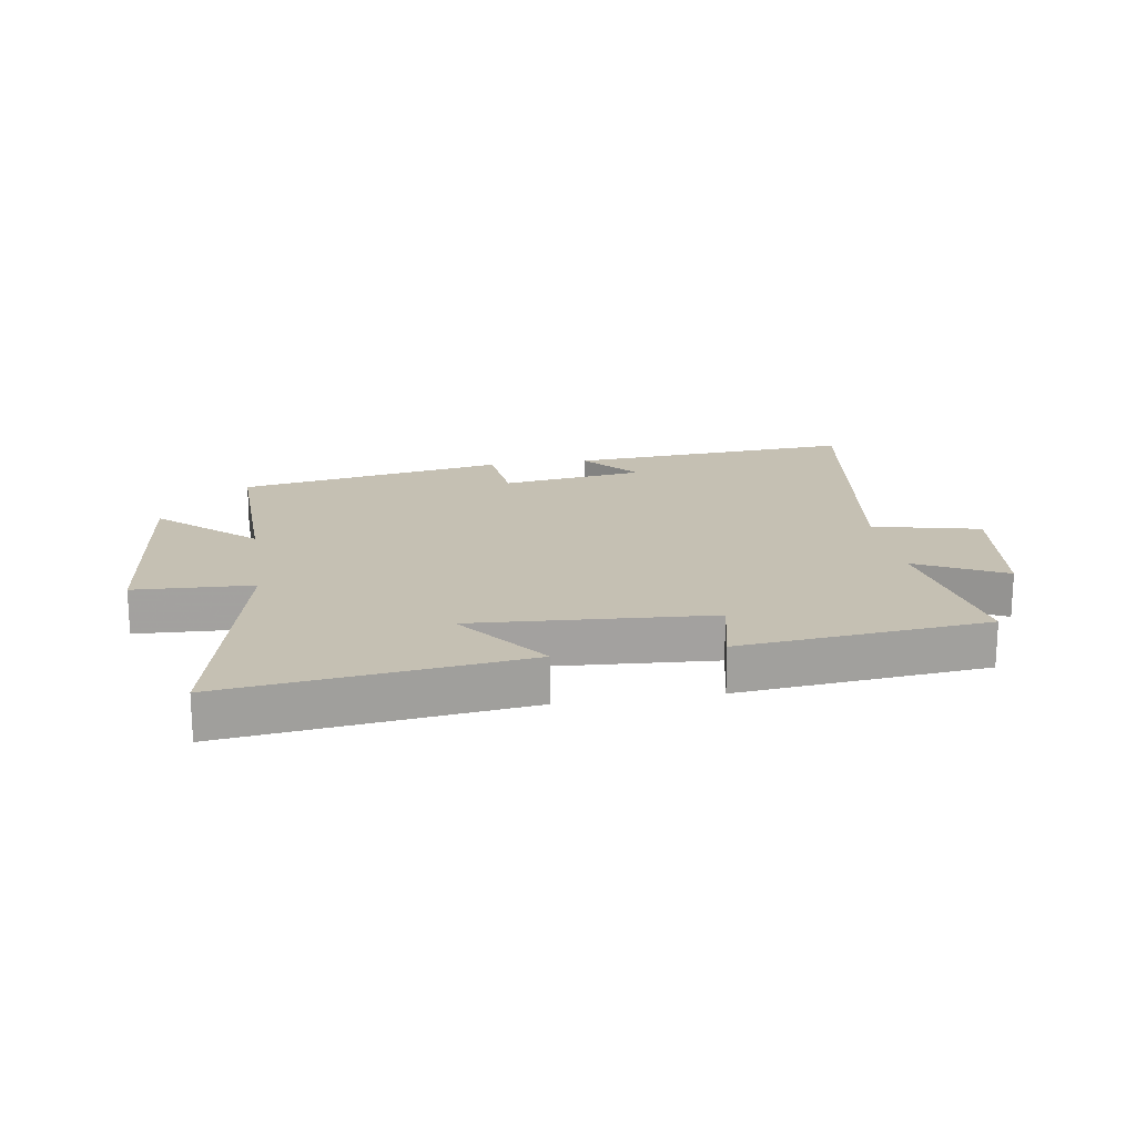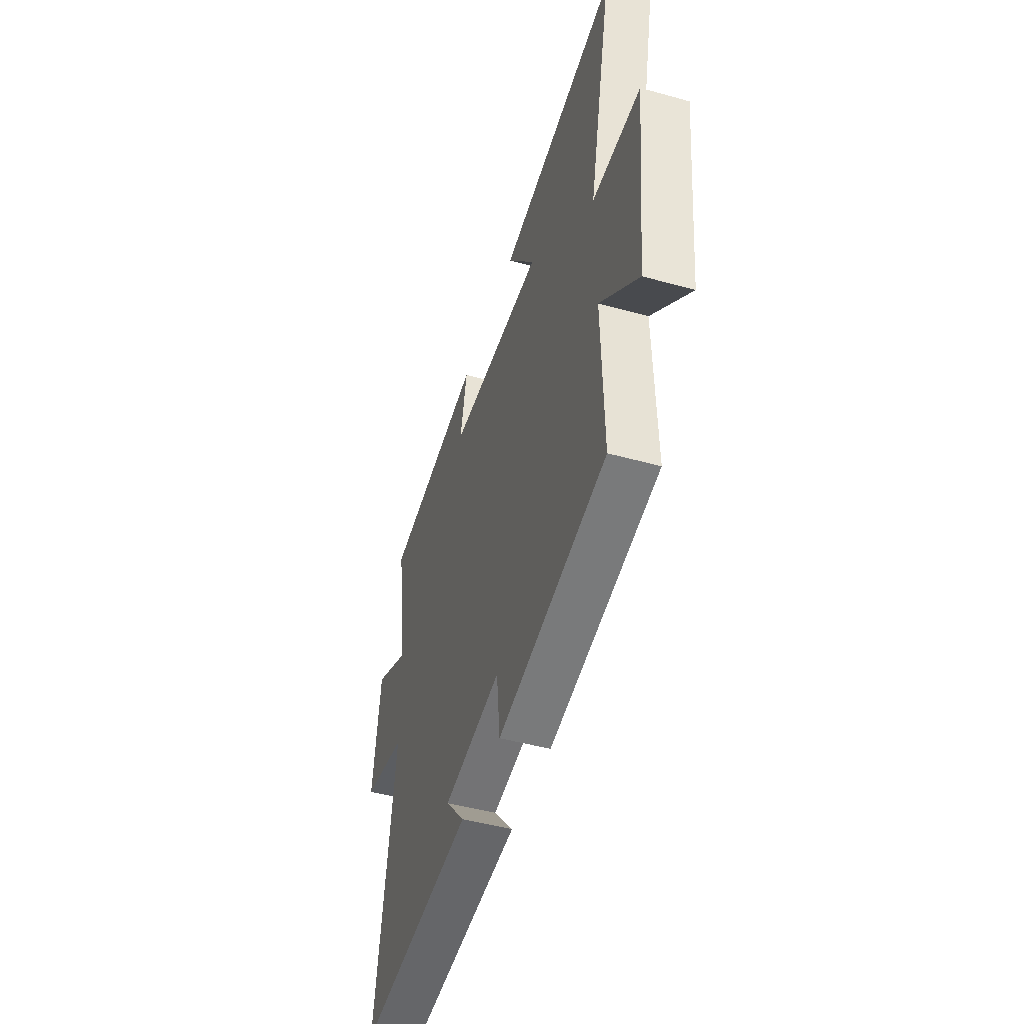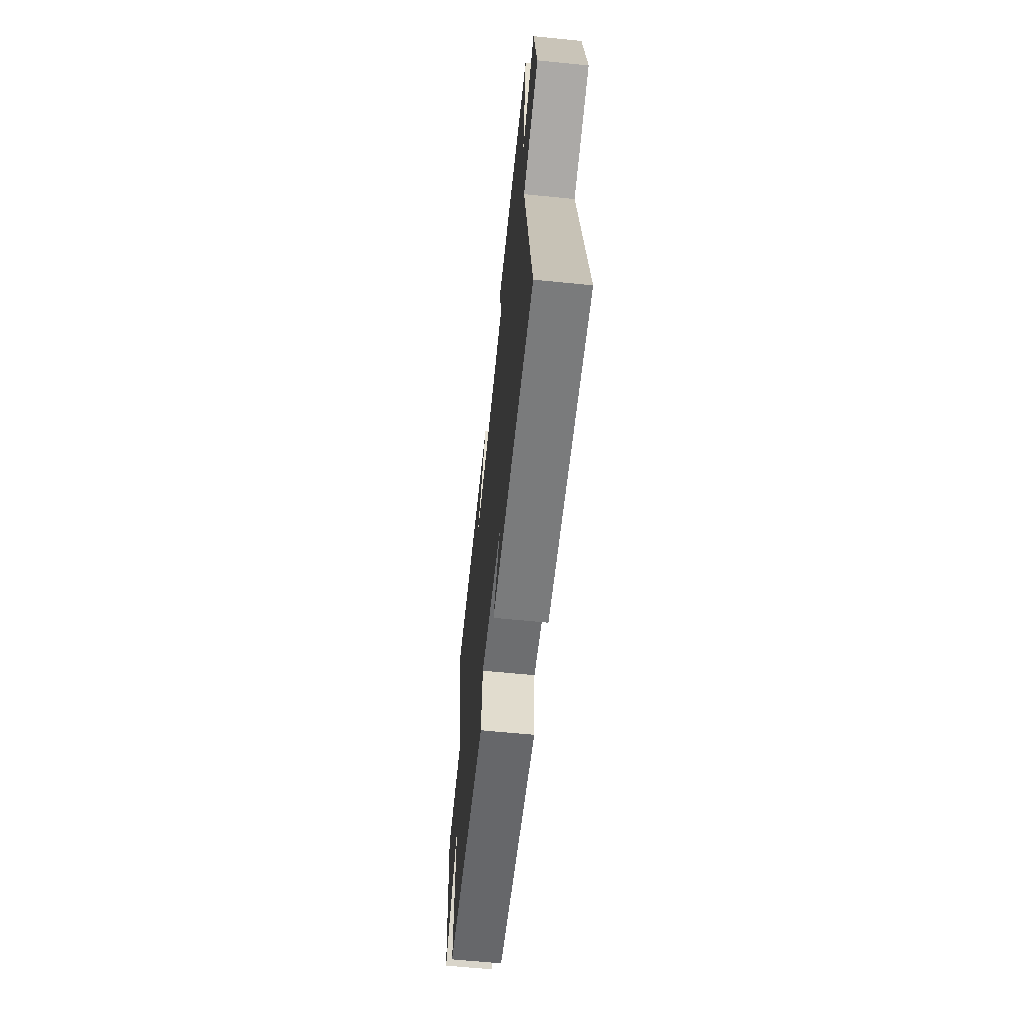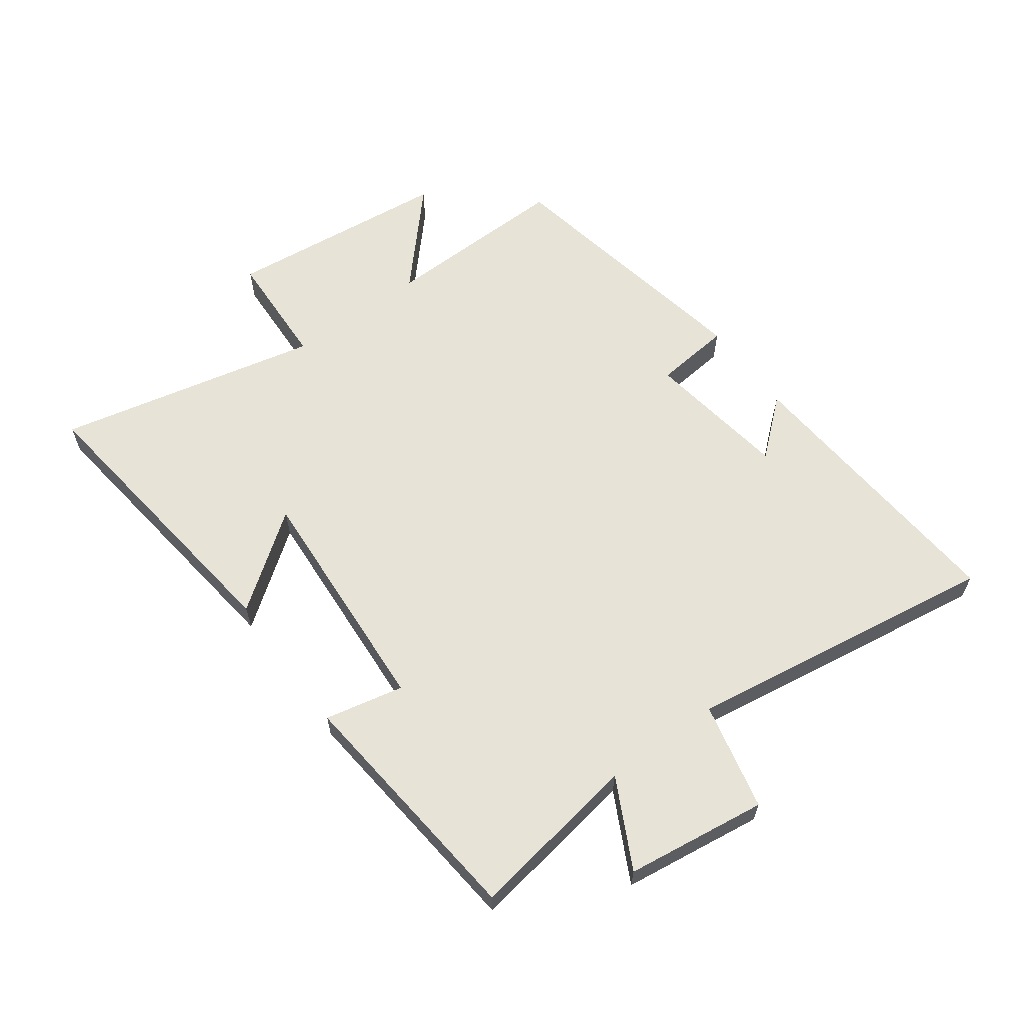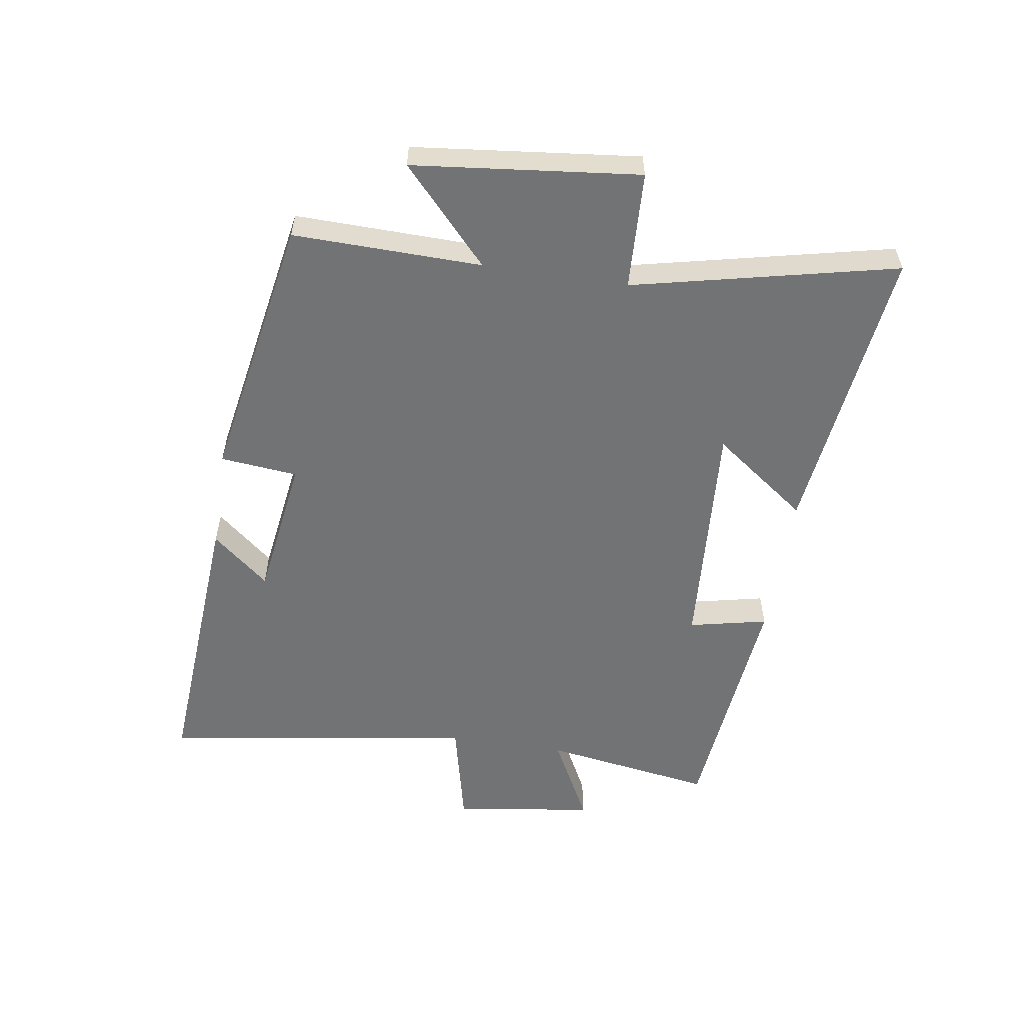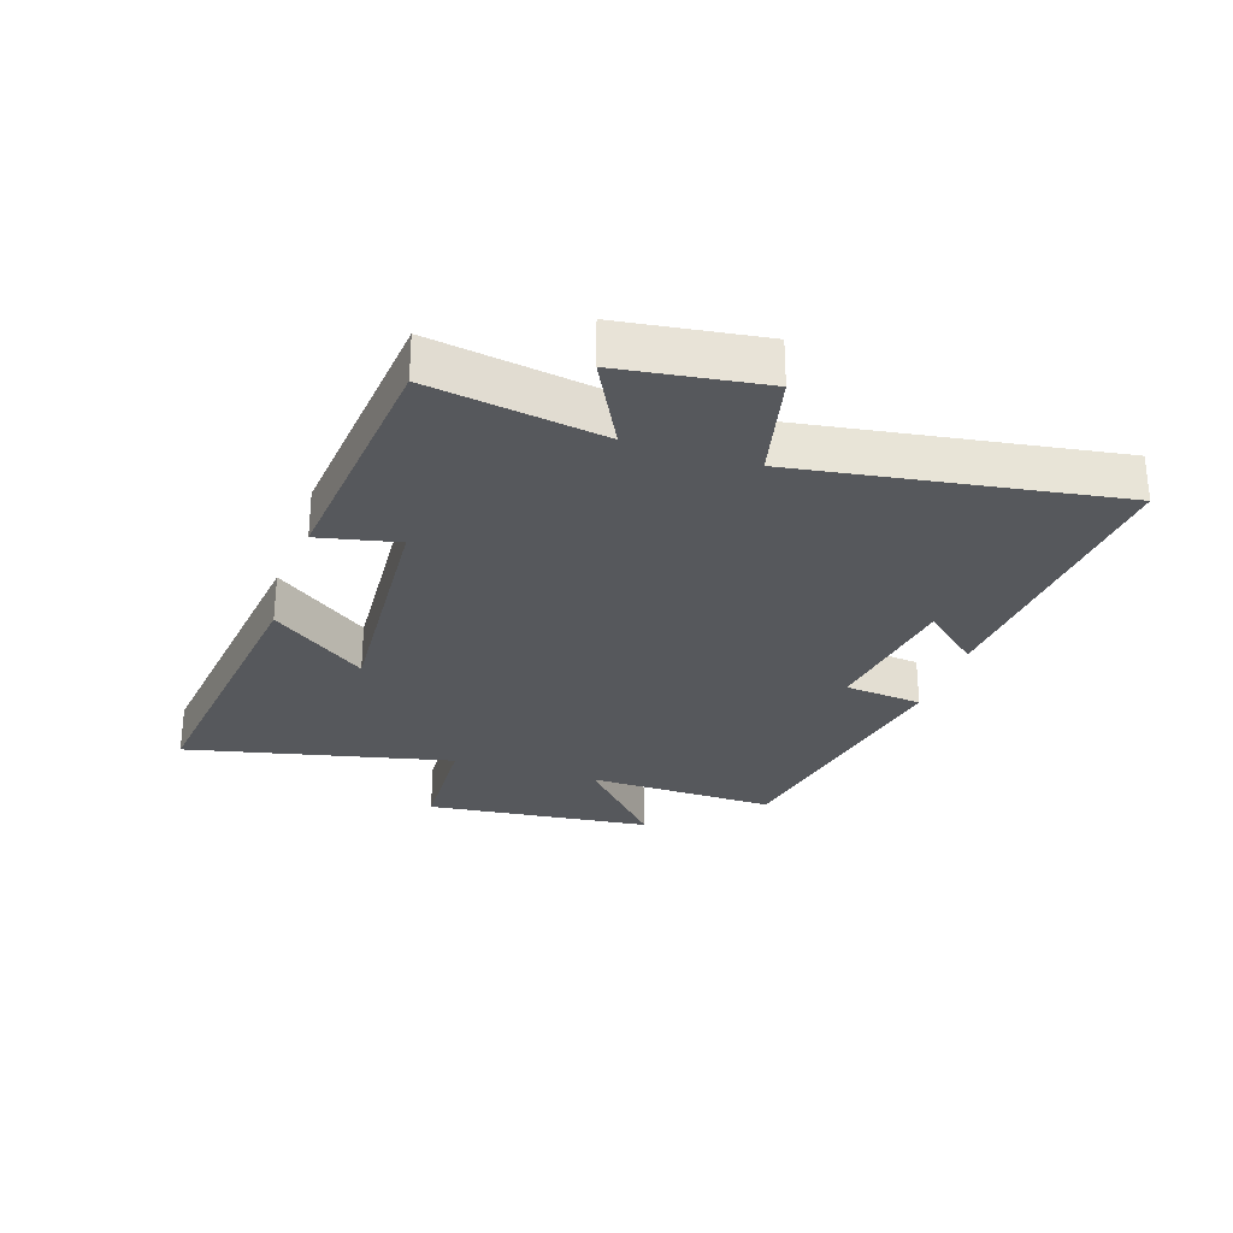
<metadata>
{"format":"obj","ext":"obj","renderer":"f3d","projection":"perspective","resolution":1024,"background":"white","views":[{"elev":18.1,"azim":-9.1,"up":"+Y"},{"elev":-47.9,"azim":-107.3,"up":"+Z"},{"elev":-62.5,"azim":84.2,"up":"+Z"},{"elev":61.6,"azim":53.6,"up":"+Y"},{"elev":-55.7,"azim":-98.7,"up":"+Y"},{"elev":-28.3,"azim":71.7,"up":"+Y"}]}
</metadata>
<code>
v 0.579 0.07 -0.534
v 0.104 0.07 -0.5
v 0.183 0.07 -0.407
v -0.053 0.07 -0.373
v -0.066 0.07 -0.5
v -0.507 0.07 -0.42
v -0.5 0.07 -0.111
v -0.654 0.07 -0.252
v -0.694 0.07 0.118
v -0.5 0.07 0.127
v -0.597 0.07 0.559
v -0.111 0.07 0.5
v -0.225 0.07 0.345
v 0.165 0.07 0.371
v 0.137 0.07 0.5
v 0.545 0.07 0.46
v 0.5 0.07 0.179
v 0.645 0.07 0.254
v 0.677 0.07 0.022
v 0.5 0.07 -0.019
v 0.579 0 -0.534
v 0.104 0 -0.5
v 0.183 0 -0.407
v -0.053 0 -0.373
v -0.066 0 -0.5
v -0.507 0 -0.42
v -0.5 0 -0.111
v -0.654 0 -0.252
v -0.694 0 0.118
v -0.5 0 0.127
v -0.597 0 0.559
v -0.111 0 0.5
v -0.225 0 0.345
v 0.165 0 0.371
v 0.137 0 0.5
v 0.545 0 0.46
v 0.5 0 0.179
v 0.645 0 0.254
v 0.677 0 0.022
v 0.5 0 -0.019
f 17 18 19 20
f 14 15 16 17
f 13 14 17 20
f 10 11 12 13
f 10 13 20 1
f 7 8 9 10
f 4 5 6 7
f 3 4 7 10
f 1 2 3
f 1 3 10
f 40 39 38 37
f 37 36 35 34
f 40 37 34 33
f 33 32 31 30
f 21 40 33 30
f 30 29 28 27
f 27 26 25 24
f 30 27 24 23
f 23 22 21
f 30 23 21
f 1 21 22 2
f 2 22 23 3
f 3 23 24 4
f 4 24 25 5
f 5 25 26 6
f 6 26 27 7
f 7 27 28 8
f 8 28 29 9
f 9 29 30 10
f 10 30 31 11
f 11 31 32 12
f 12 32 33 13
f 13 33 34 14
f 14 34 35 15
f 15 35 36 16
f 16 36 37 17
f 17 37 38 18
f 18 38 39 19
f 19 39 40 20
f 20 40 21 1

</code>
